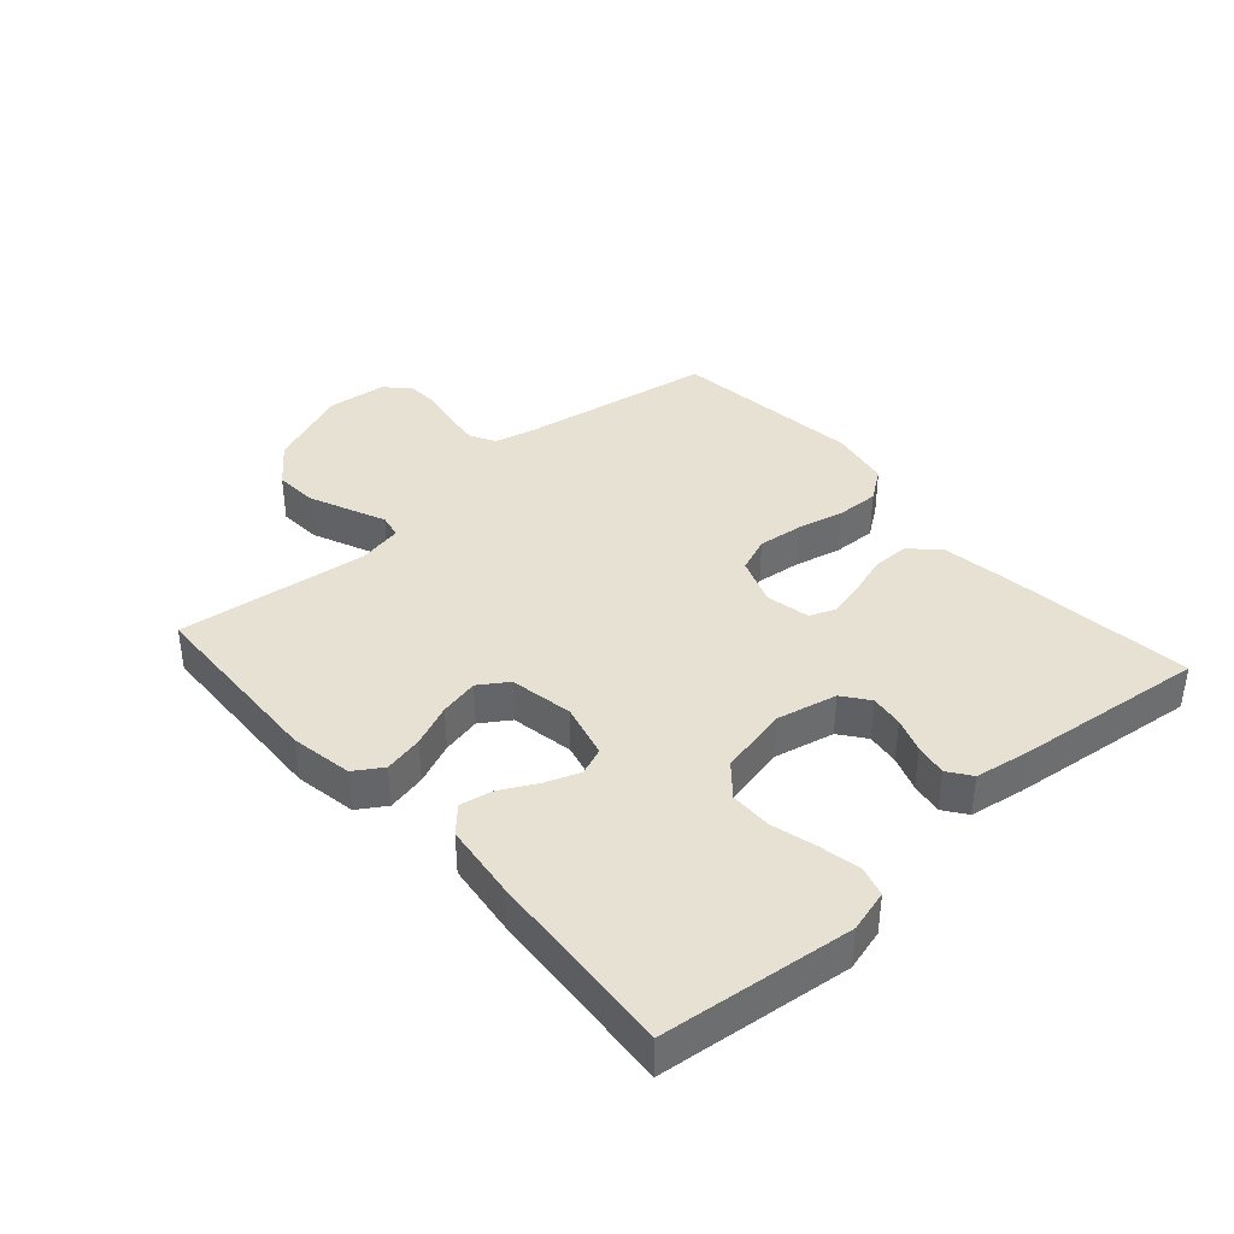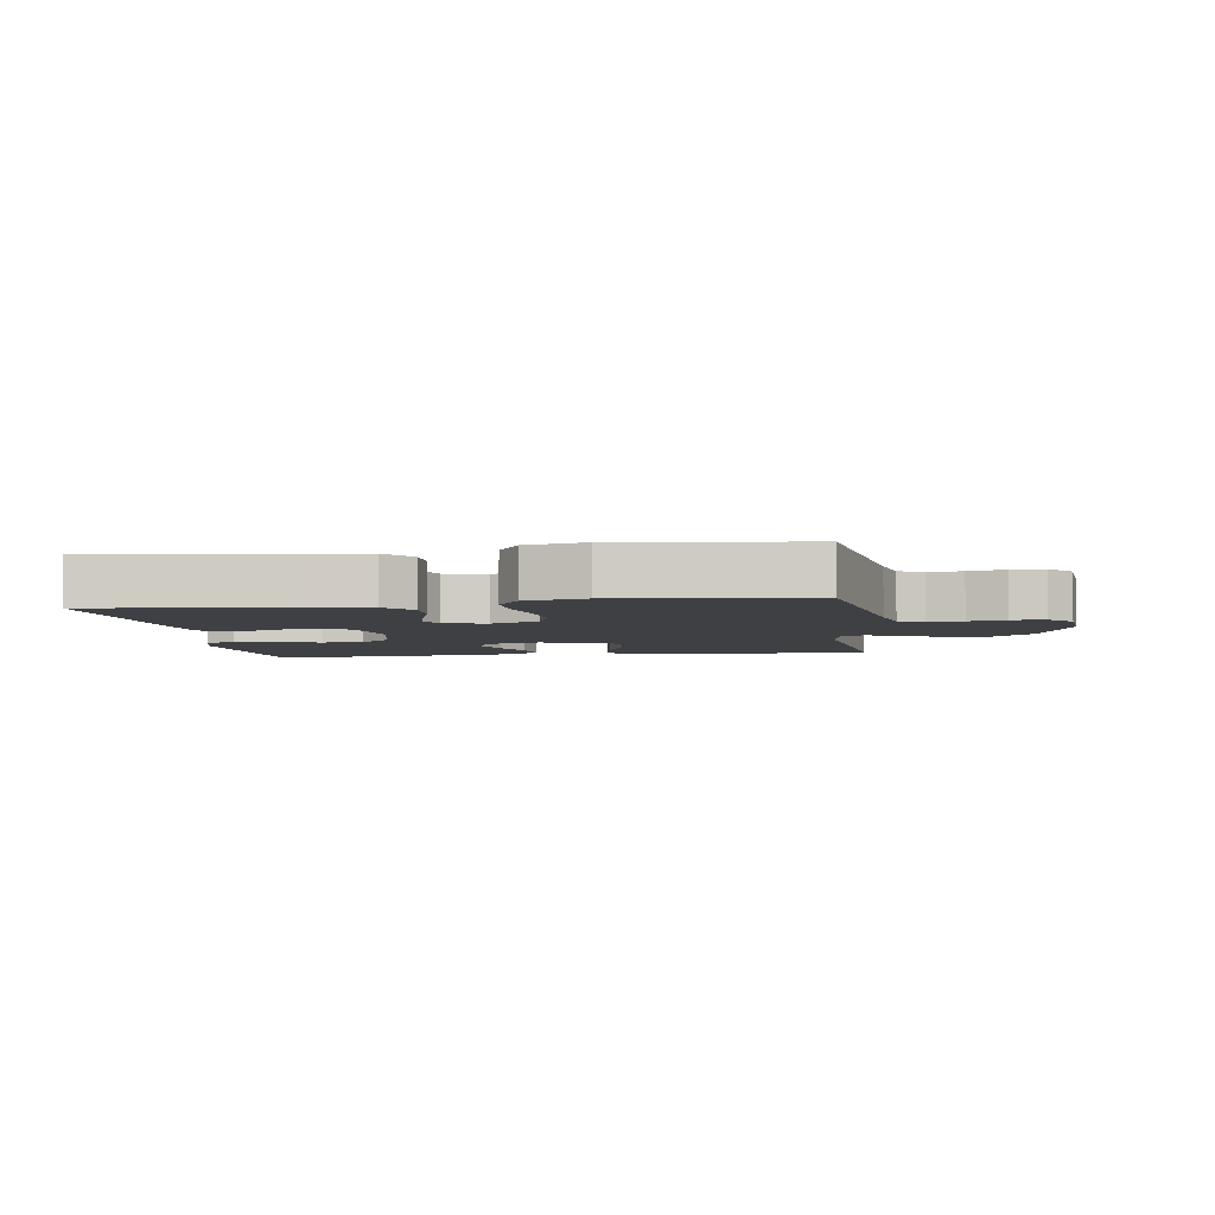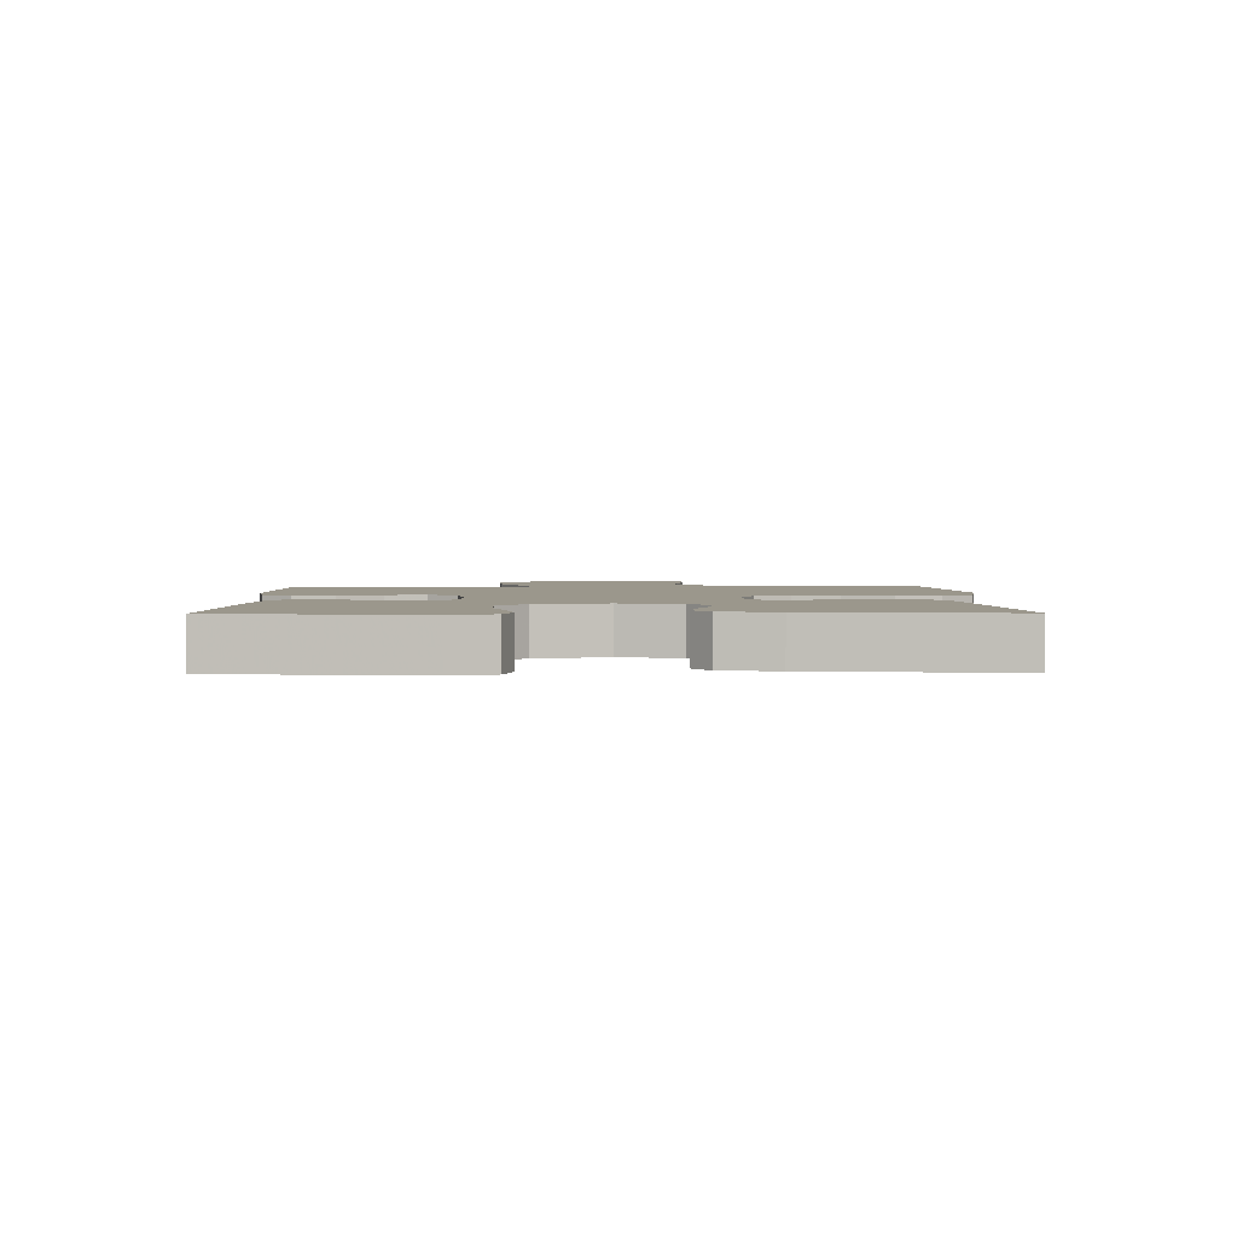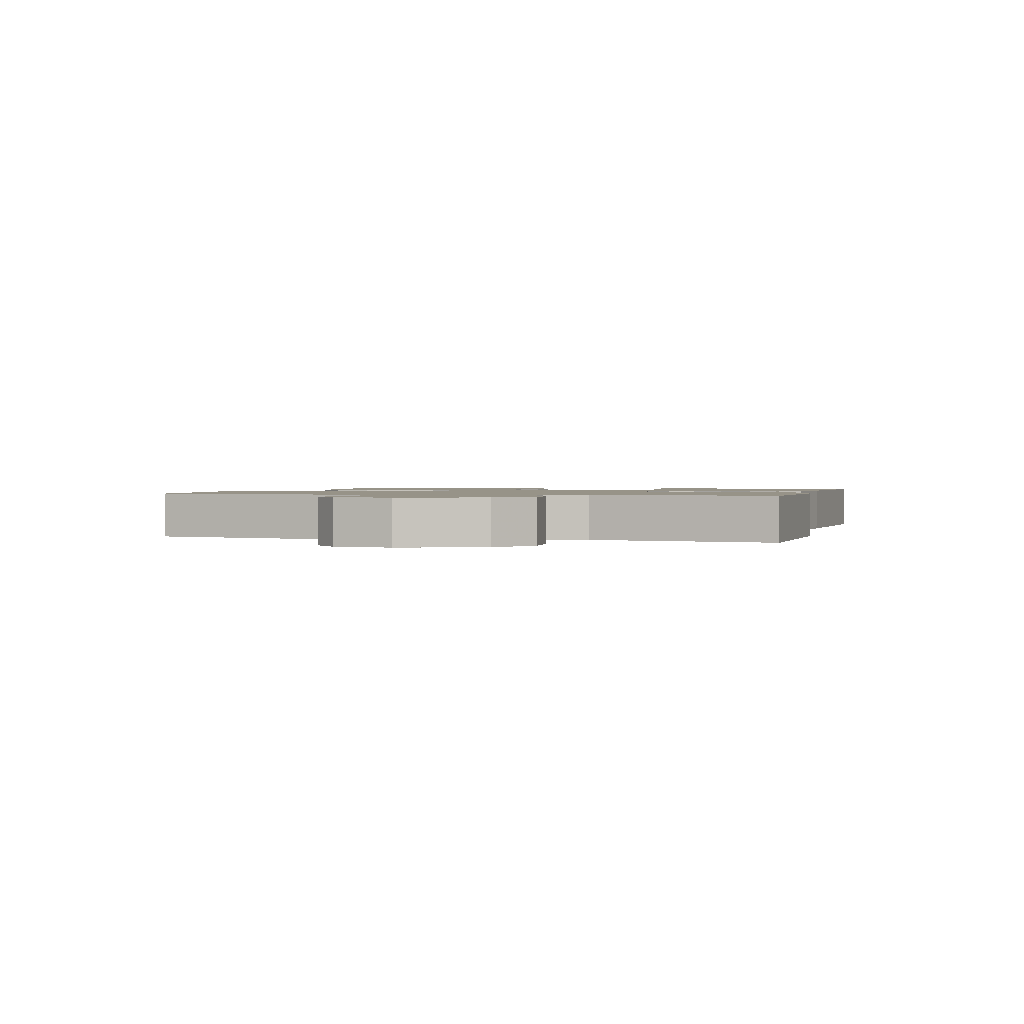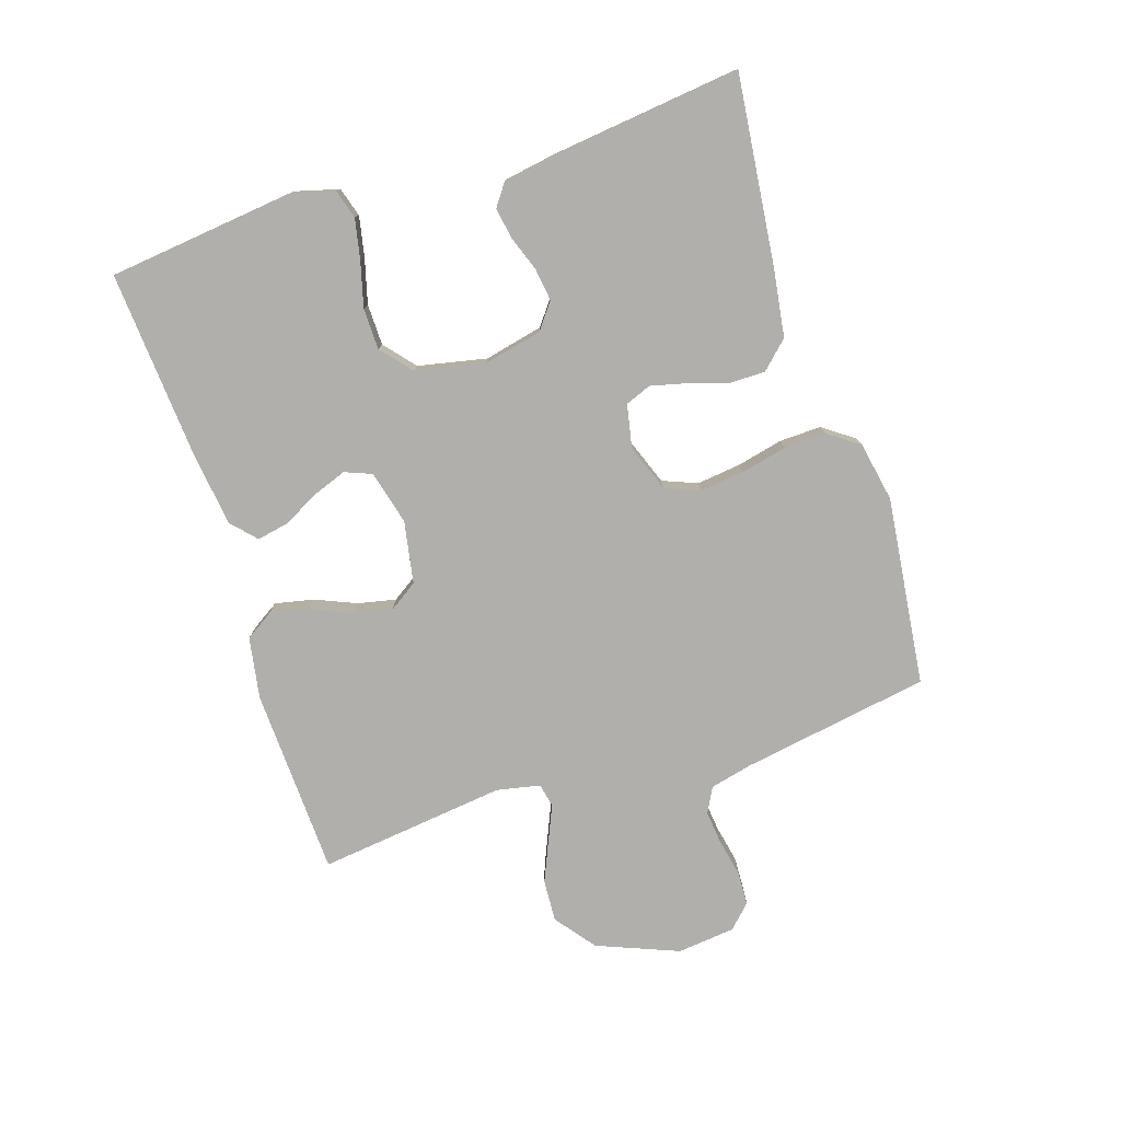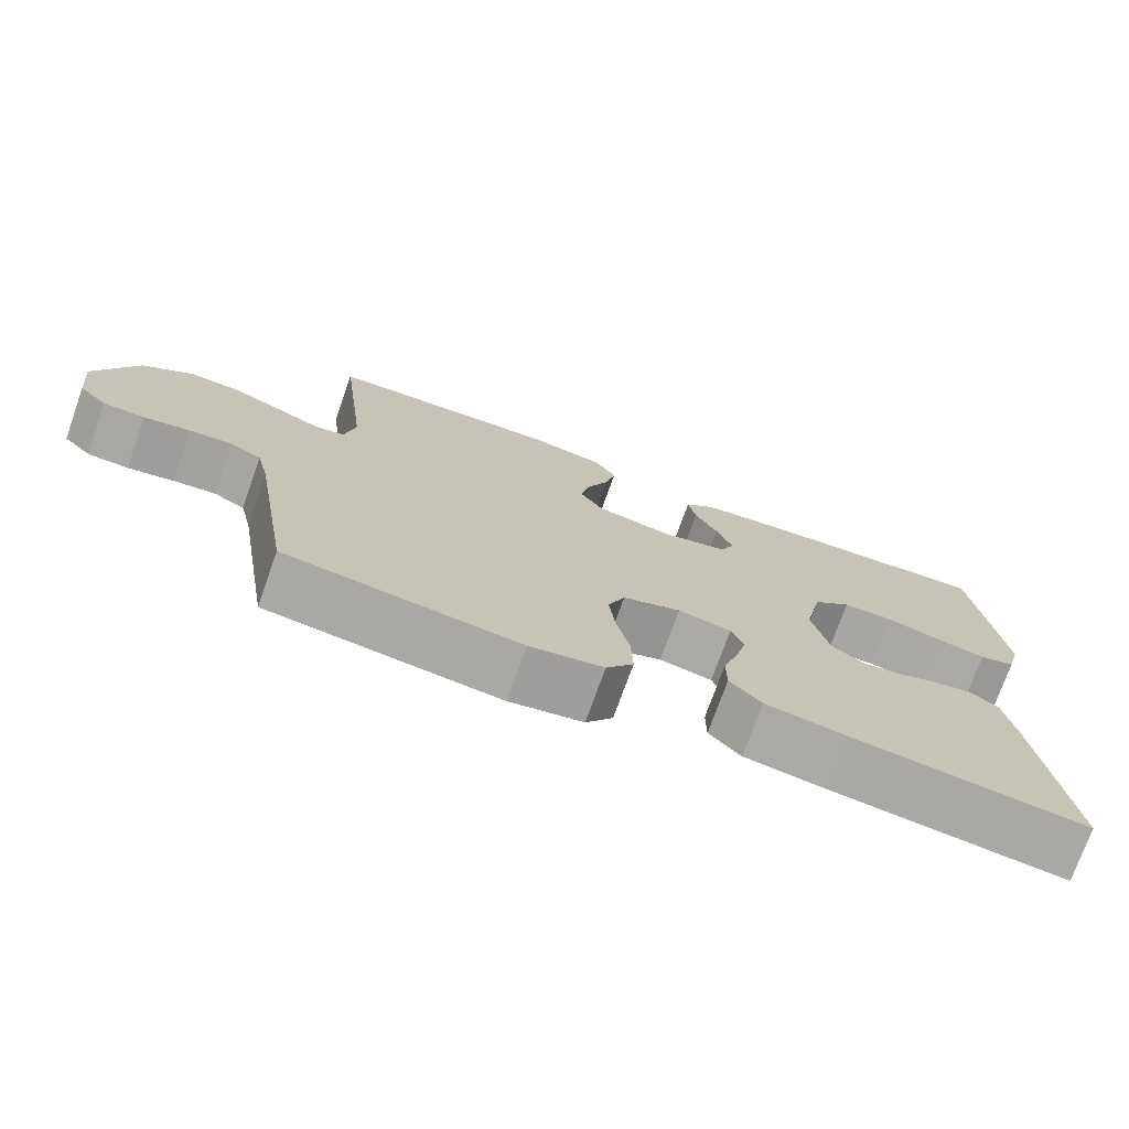
<metadata>
{"format":"obj","ext":"obj","renderer":"f3d","projection":"perspective","resolution":1024,"background":"white","views":[{"elev":38.9,"azim":48.4,"up":"+Y"},{"elev":-5.0,"azim":-171.6,"up":"+Y"},{"elev":2.6,"azim":89.1,"up":"+Y"},{"elev":1.3,"azim":-74.6,"up":"+Y"},{"elev":-78.2,"azim":107.9,"up":"+Y"},{"elev":-74.3,"azim":-19.6,"up":"+Z"}]}
</metadata>
<code>
v -0.5 0.07 -0.5
v -0.55 0.07 -0.2
v -0.566 0.07 -0.133
v -0.606 0.07 -0.112
v -0.661 0.07 -0.118
v -0.72 0.07 -0.13
v -0.773 0.07 -0.128
v -0.809 0.07 -0.092
v -0.819 0.07 0
v -0.767 0.07 0.13
v -0.703 0.07 0.179
v -0.636 0.07 0.175
v -0.571 0.07 0.147
v -0.516 0.07 0.123
v -0.478 0.07 0.131
v -0.464 0.07 0.2
v -0.5 0.07 0.5
v -0.2 0.07 0.512
v -0.103 0.07 0.495
v -0.075 0.07 0.451
v -0.088 0.07 0.39
v -0.116 0.07 0.324
v -0.129 0.07 0.263
v -0.099 0.07 0.218
v 0 0.07 0.2
v 0.086 0.07 0.222
v 0.103 0.07 0.265
v 0.083 0.07 0.319
v 0.053 0.07 0.376
v 0.043 0.07 0.427
v 0.082 0.07 0.463
v 0.2 0.07 0.478
v 0.5 0.07 0.5
v 0.534 0.07 0.2
v 0.516 0.07 0.134
v 0.469 0.07 0.12
v 0.405 0.07 0.133
v 0.334 0.07 0.152
v 0.268 0.07 0.151
v 0.219 0.07 0.109
v 0.196 0.07 0
v 0.217 0.07 -0.094
v 0.258 0.07 -0.125
v 0.31 0.07 -0.118
v 0.365 0.07 -0.098
v 0.415 0.07 -0.089
v 0.451 0.07 -0.115
v 0.465 0.07 -0.2
v 0.5 0.07 -0.5
v 0.2 0.07 -0.466
v 0.092 0.07 -0.45
v 0.051 0.07 -0.407
v 0.051 0.07 -0.349
v 0.071 0.07 -0.287
v 0.085 0.07 -0.23
v 0.069 0.07 -0.189
v 0 0.07 -0.175
v -0.075 0.07 -0.203
v -0.097 0.07 -0.258
v -0.089 0.07 -0.328
v -0.072 0.07 -0.402
v -0.07 0.07 -0.469
v -0.105 0.07 -0.518
v -0.2 0.07 -0.536
v -0.5 0 -0.5
v -0.55 0 -0.2
v -0.566 0 -0.133
v -0.606 0 -0.112
v -0.661 0 -0.118
v -0.72 0 -0.13
v -0.773 0 -0.128
v -0.809 0 -0.092
v -0.819 0 0
v -0.767 0 0.13
v -0.703 0 0.179
v -0.636 0 0.175
v -0.571 0 0.147
v -0.516 0 0.123
v -0.478 0 0.131
v -0.464 0 0.2
v -0.5 0 0.5
v -0.2 0 0.512
v -0.103 0 0.495
v -0.075 0 0.451
v -0.088 0 0.39
v -0.116 0 0.324
v -0.129 0 0.263
v -0.099 0 0.218
v 0 0 0.2
v 0.086 0 0.222
v 0.103 0 0.265
v 0.083 0 0.319
v 0.053 0 0.376
v 0.043 0 0.427
v 0.082 0 0.463
v 0.2 0 0.478
v 0.5 0 0.5
v 0.534 0 0.2
v 0.516 0 0.134
v 0.469 0 0.12
v 0.405 0 0.133
v 0.334 0 0.152
v 0.268 0 0.151
v 0.219 0 0.109
v 0.196 0 0
v 0.217 0 -0.094
v 0.258 0 -0.125
v 0.31 0 -0.118
v 0.365 0 -0.098
v 0.415 0 -0.089
v 0.451 0 -0.115
v 0.465 0 -0.2
v 0.5 0 -0.5
v 0.2 0 -0.466
v 0.092 0 -0.45
v 0.051 0 -0.407
v 0.051 0 -0.349
v 0.071 0 -0.287
v 0.085 0 -0.23
v 0.069 0 -0.189
v 0 0 -0.175
v -0.075 0 -0.203
v -0.097 0 -0.258
v -0.089 0 -0.328
v -0.072 0 -0.402
v -0.07 0 -0.469
v -0.105 0 -0.518
v -0.2 0 -0.536
f 63 64 1 2
f 60 61 62 63
f 59 60 63 2
f 58 59 2 3
f 57 58 3 4
f 51 52 53 54
f 51 54 55
f 50 51 55
f 49 50 55 56
f 47 48 49 56
f 44 45 46 47
f 43 44 47 56
f 35 36 37 38
f 33 34 35 38
f 33 38 39
f 32 33 39 40
f 28 29 30 31
f 27 28 31 32
f 26 27 32 40
f 19 20 21 22
f 19 22 23
f 16 17 18 19
f 15 16 19 23
f 11 12 13 14
f 9 10 11 14
f 9 14 15
f 5 6 7 8
f 4 5 8 9
f 57 4 9 15
f 42 43 56 57
f 41 42 57 15
f 25 26 40 41
f 24 25 41 15
f 15 23 24
f 66 65 128 127
f 127 126 125 124
f 66 127 124 123
f 67 66 123 122
f 68 67 122 121
f 118 117 116 115
f 119 118 115
f 119 115 114
f 120 119 114 113
f 120 113 112 111
f 111 110 109 108
f 120 111 108 107
f 102 101 100 99
f 102 99 98 97
f 103 102 97
f 104 103 97 96
f 95 94 93 92
f 96 95 92 91
f 104 96 91 90
f 86 85 84 83
f 87 86 83
f 83 82 81 80
f 87 83 80 79
f 78 77 76 75
f 78 75 74 73
f 79 78 73
f 72 71 70 69
f 73 72 69 68
f 79 73 68 121
f 121 120 107 106
f 79 121 106 105
f 105 104 90 89
f 79 105 89 88
f 88 87 79
f 1 65 66 2
f 2 66 67 3
f 3 67 68 4
f 4 68 69 5
f 5 69 70 6
f 6 70 71 7
f 7 71 72 8
f 8 72 73 9
f 9 73 74 10
f 10 74 75 11
f 11 75 76 12
f 12 76 77 13
f 13 77 78 14
f 14 78 79 15
f 15 79 80 16
f 16 80 81 17
f 17 81 82 18
f 18 82 83 19
f 19 83 84 20
f 20 84 85 21
f 21 85 86 22
f 22 86 87 23
f 23 87 88 24
f 24 88 89 25
f 25 89 90 26
f 26 90 91 27
f 27 91 92 28
f 28 92 93 29
f 29 93 94 30
f 30 94 95 31
f 31 95 96 32
f 32 96 97 33
f 33 97 98 34
f 34 98 99 35
f 35 99 100 36
f 36 100 101 37
f 37 101 102 38
f 38 102 103 39
f 39 103 104 40
f 40 104 105 41
f 41 105 106 42
f 42 106 107 43
f 43 107 108 44
f 44 108 109 45
f 45 109 110 46
f 46 110 111 47
f 47 111 112 48
f 48 112 113 49
f 49 113 114 50
f 50 114 115 51
f 51 115 116 52
f 52 116 117 53
f 53 117 118 54
f 54 118 119 55
f 55 119 120 56
f 56 120 121 57
f 57 121 122 58
f 58 122 123 59
f 59 123 124 60
f 60 124 125 61
f 61 125 126 62
f 62 126 127 63
f 63 127 128 64
f 64 128 65 1

</code>
